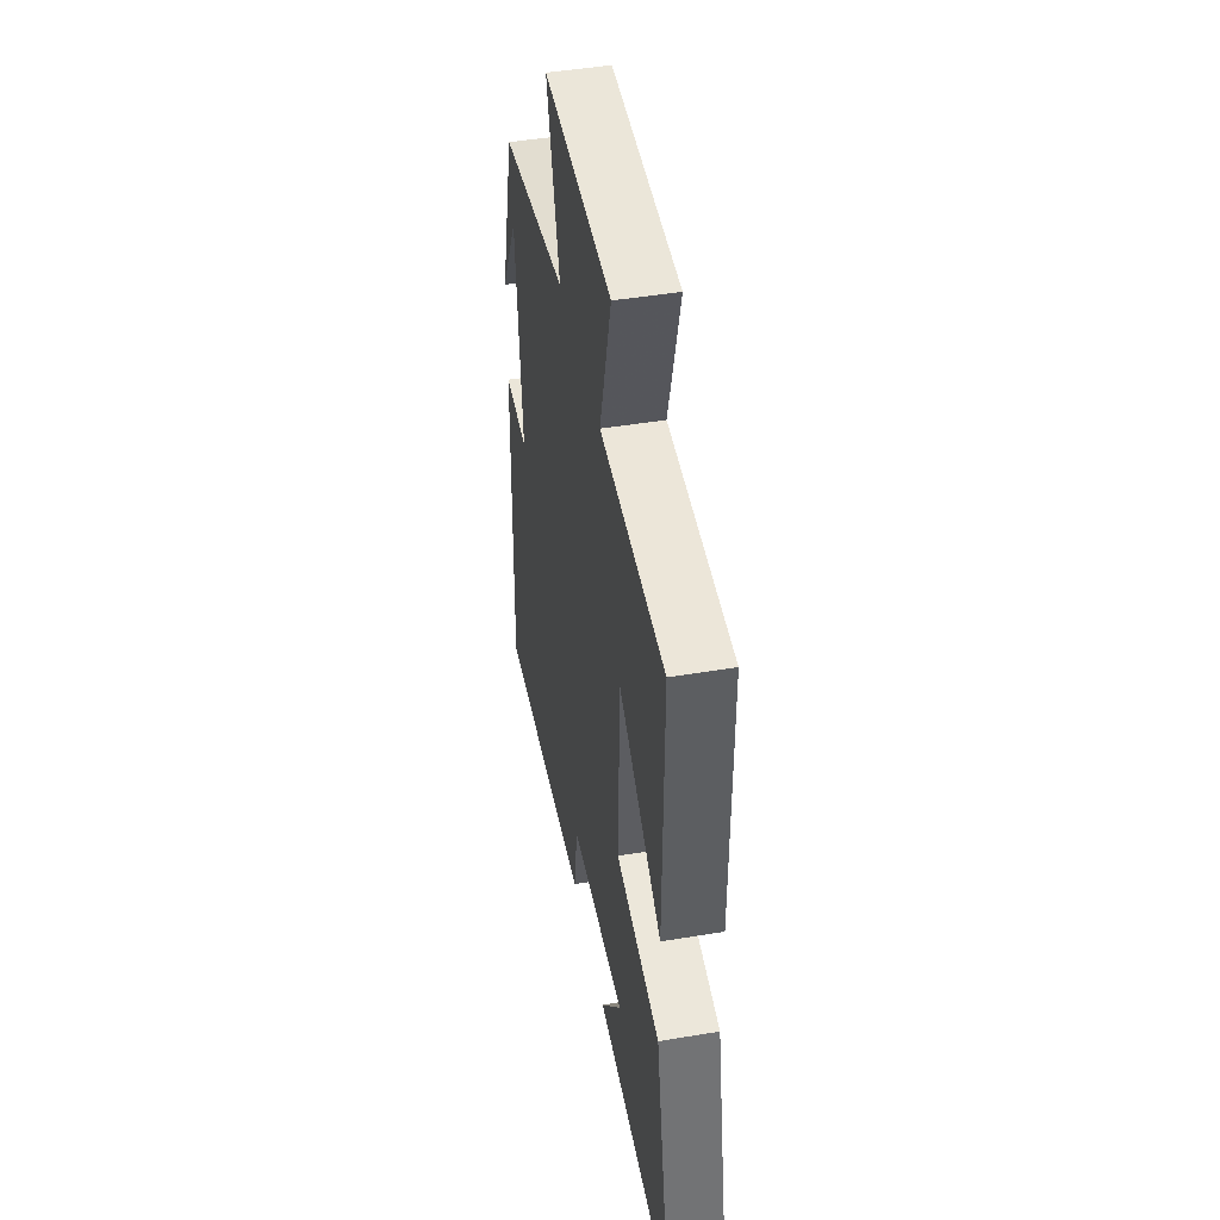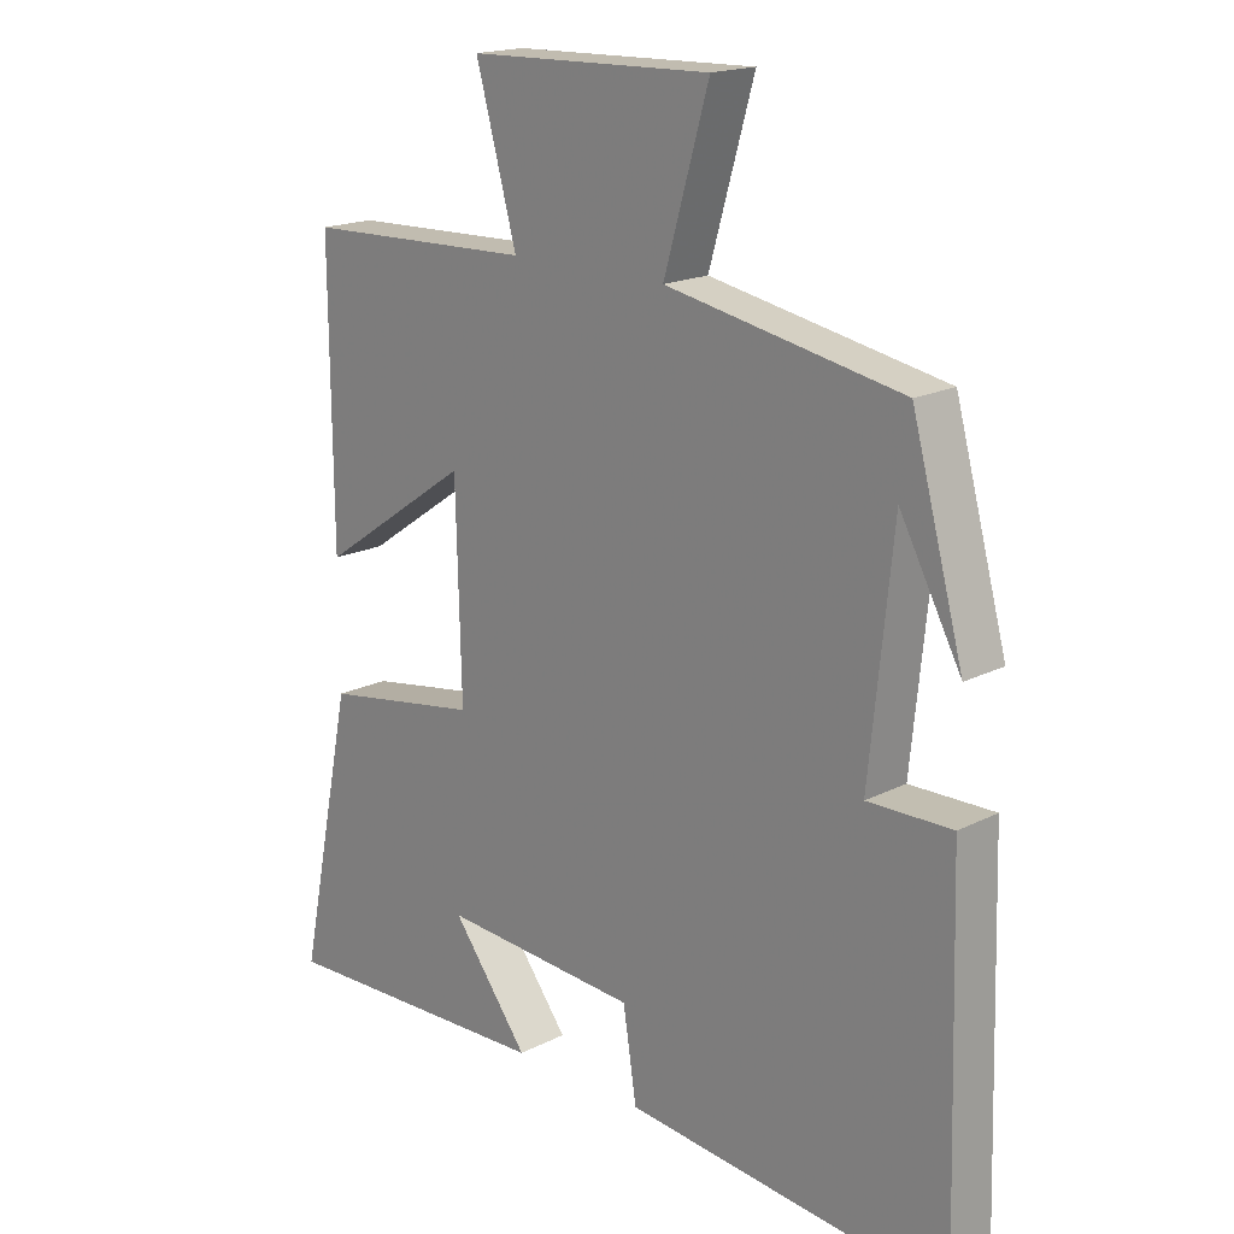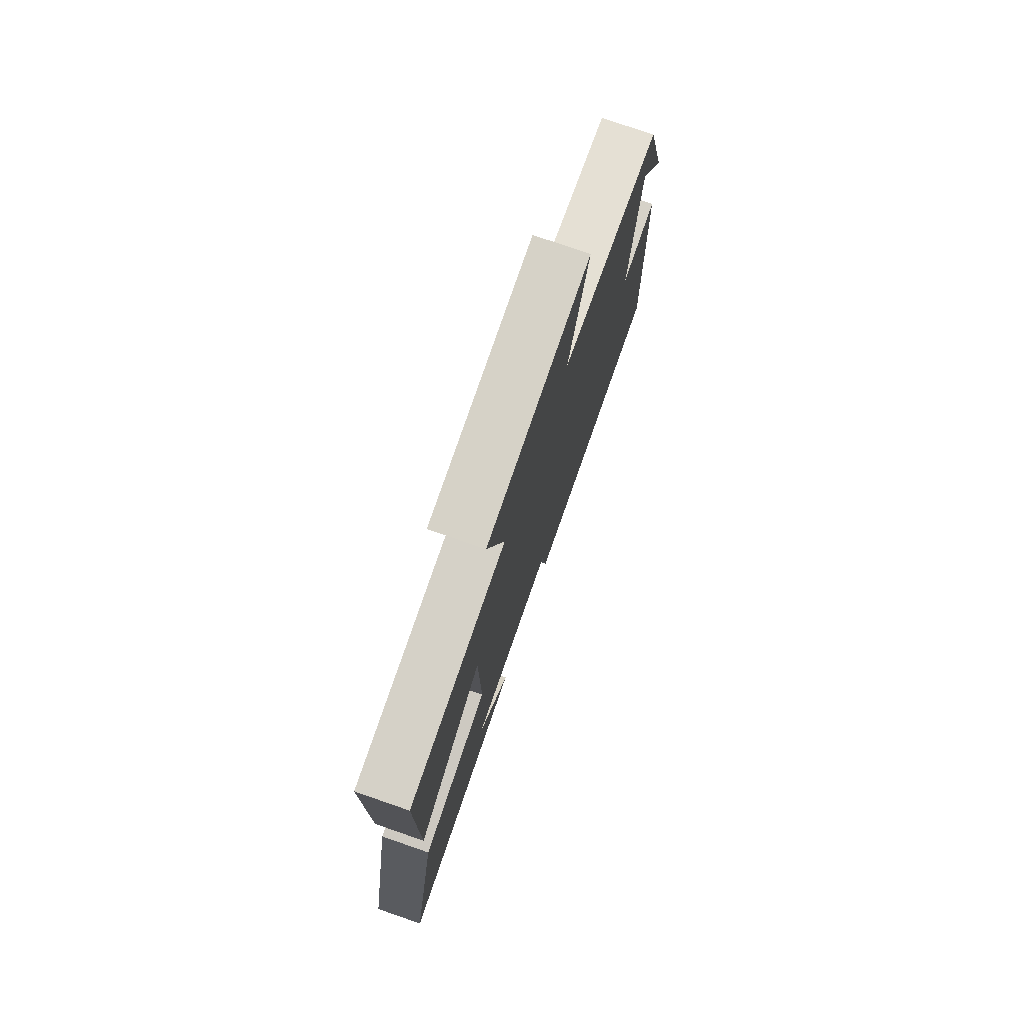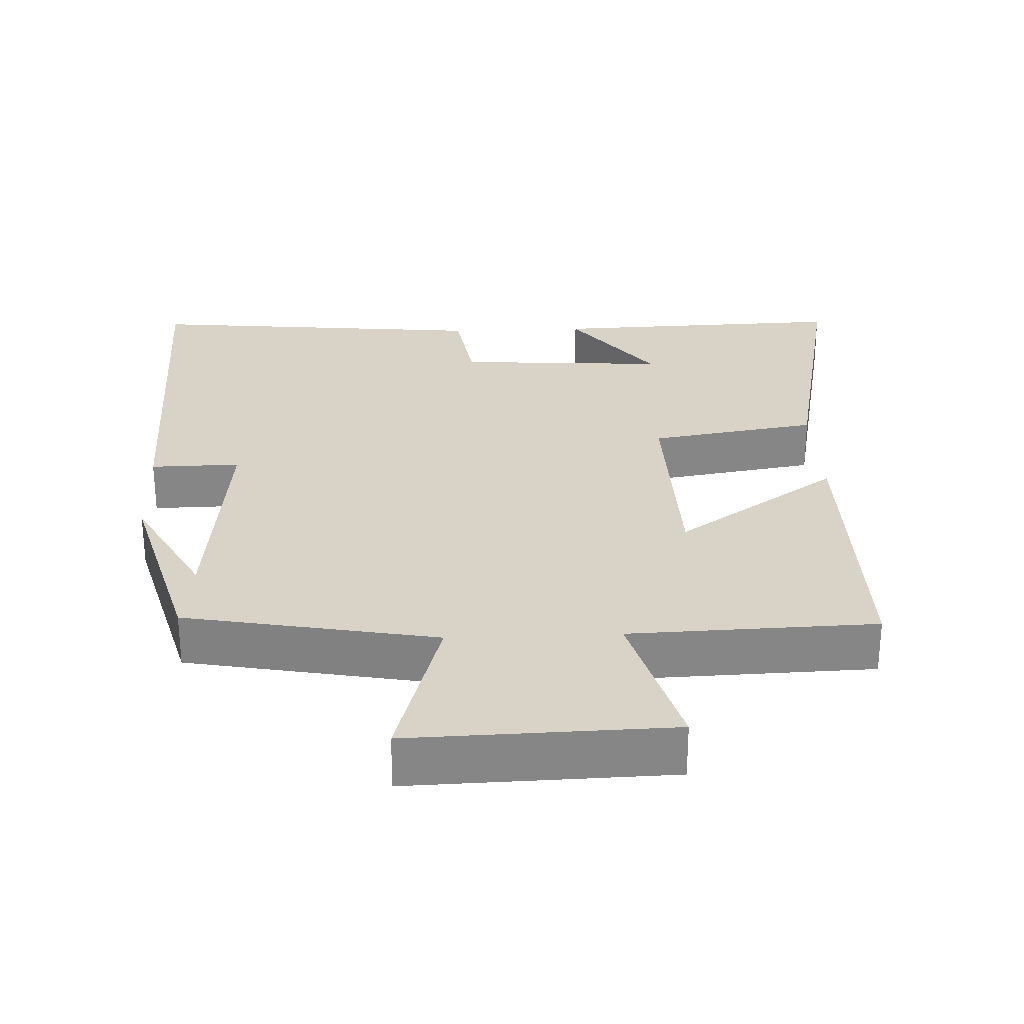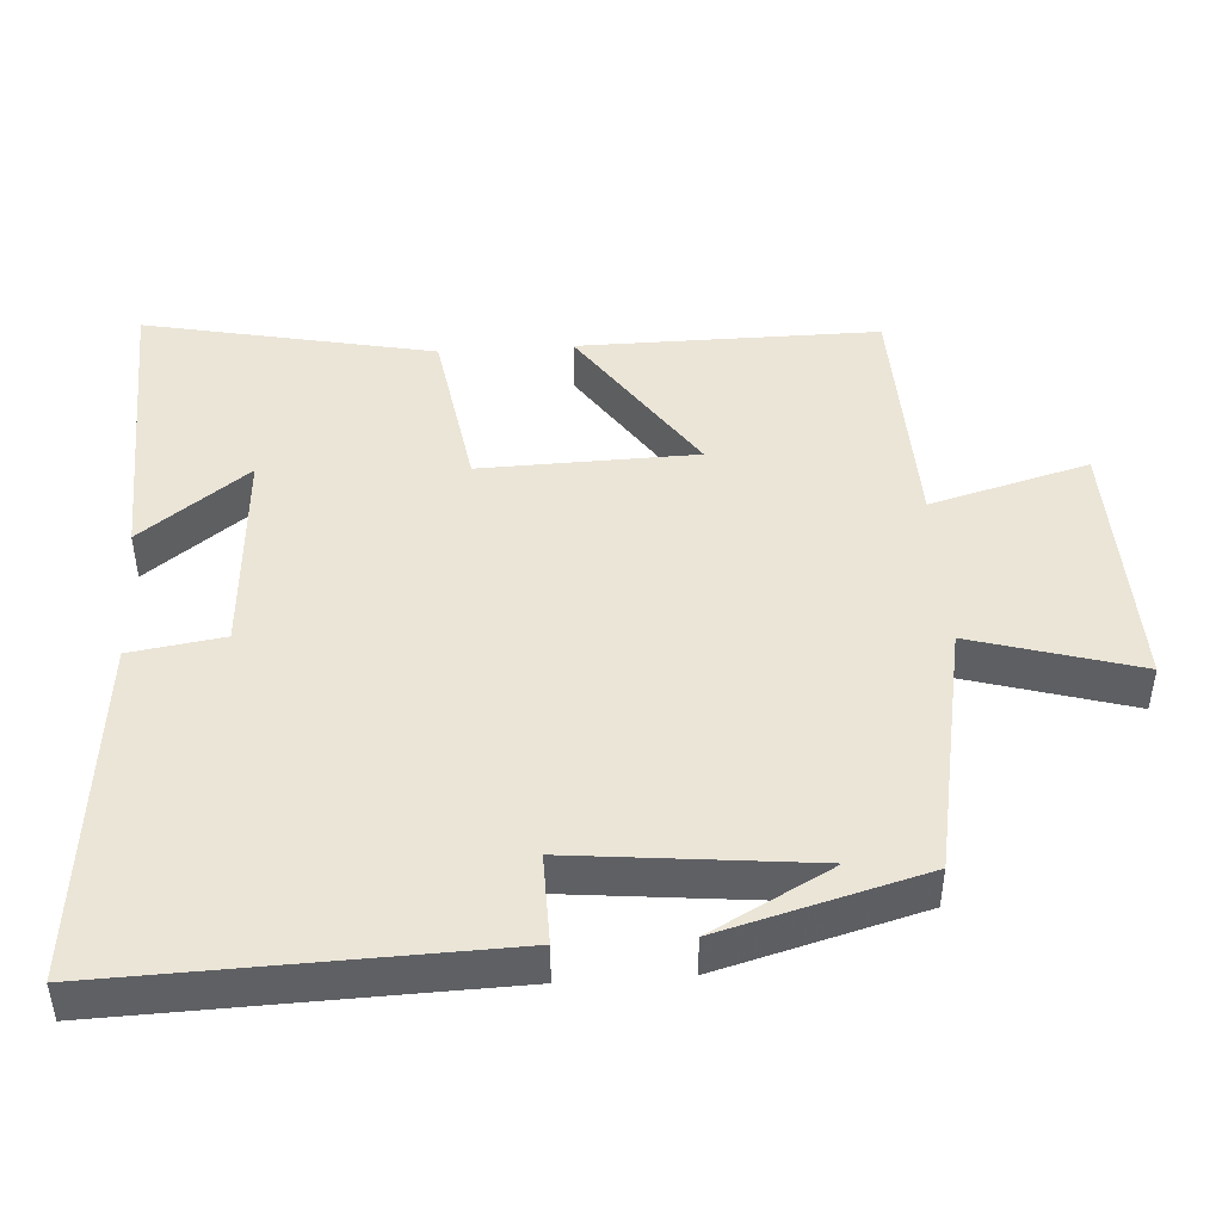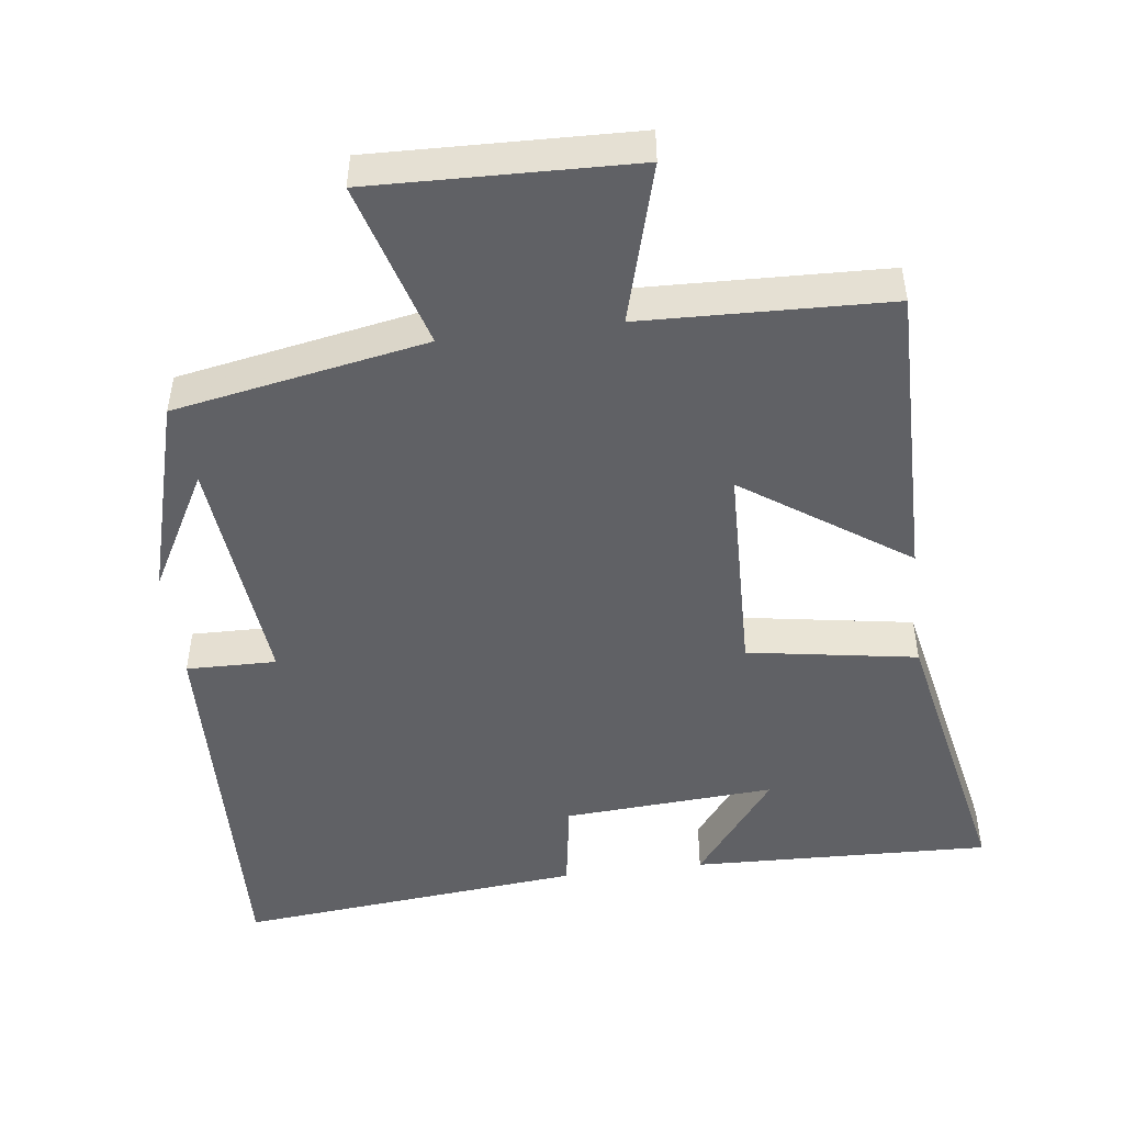
<metadata>
{"format":"obj","ext":"obj","renderer":"f3d","projection":"perspective","resolution":1024,"background":"white","views":[{"elev":46.3,"azim":79.2,"up":"+Z"},{"elev":17.9,"azim":-134.6,"up":"+Z"},{"elev":76.8,"azim":109.1,"up":"+Z"},{"elev":28.1,"azim":-2.4,"up":"+Y"},{"elev":45.7,"azim":-93.7,"up":"+Y"},{"elev":-48.4,"azim":7.1,"up":"+Y"}]}
</metadata>
<code>
v -0.516 0.07 -0.548
v -0.5 0.07 -0.009
v -0.375 0.07 -0.011
v -0.409 0.07 0.321
v -0.5 0.07 0.153
v -0.423 0.07 0.434
v -0.073 0.07 0.5
v -0.14 0.07 0.731
v 0.222 0.07 0.721
v 0.161 0.07 0.5
v 0.503 0.07 0.489
v 0.5 0.07 0.071
v 0.273 0.07 0.227
v 0.265 0.07 -0.073
v 0.5 0.07 -0.111
v 0.582 0.07 -0.513
v 0.166 0.07 -0.5
v 0.28 0.07 -0.35
v -0.014 0.07 -0.37
v -0.034 0.07 -0.5
v -0.516 0 -0.548
v -0.5 0 -0.009
v -0.375 0 -0.011
v -0.409 0 0.321
v -0.5 0 0.153
v -0.423 0 0.434
v -0.073 0 0.5
v -0.14 0 0.731
v 0.222 0 0.721
v 0.161 0 0.5
v 0.503 0 0.489
v 0.5 0 0.071
v 0.273 0 0.227
v 0.265 0 -0.073
v 0.5 0 -0.111
v 0.582 0 -0.513
v 0.166 0 -0.5
v 0.28 0 -0.35
v -0.014 0 -0.37
v -0.034 0 -0.5
f 1 2 3
f 20 1 3
f 19 20 3
f 18 19 3 4
f 15 16 17 18
f 14 15 18
f 14 18 4
f 13 14 4
f 10 11 12 13
f 10 13 4
f 7 8 9 10
f 7 10 4
f 6 7 4
f 4 5 6
f 23 22 21
f 23 21 40
f 23 40 39
f 24 23 39 38
f 38 37 36 35
f 38 35 34
f 24 38 34
f 24 34 33
f 33 32 31 30
f 24 33 30
f 30 29 28 27
f 24 30 27
f 24 27 26
f 26 25 24
f 1 21 22 2
f 2 22 23 3
f 3 23 24 4
f 4 24 25 5
f 5 25 26 6
f 6 26 27 7
f 7 27 28 8
f 8 28 29 9
f 9 29 30 10
f 10 30 31 11
f 11 31 32 12
f 12 32 33 13
f 13 33 34 14
f 14 34 35 15
f 15 35 36 16
f 16 36 37 17
f 17 37 38 18
f 18 38 39 19
f 19 39 40 20
f 20 40 21 1

</code>
